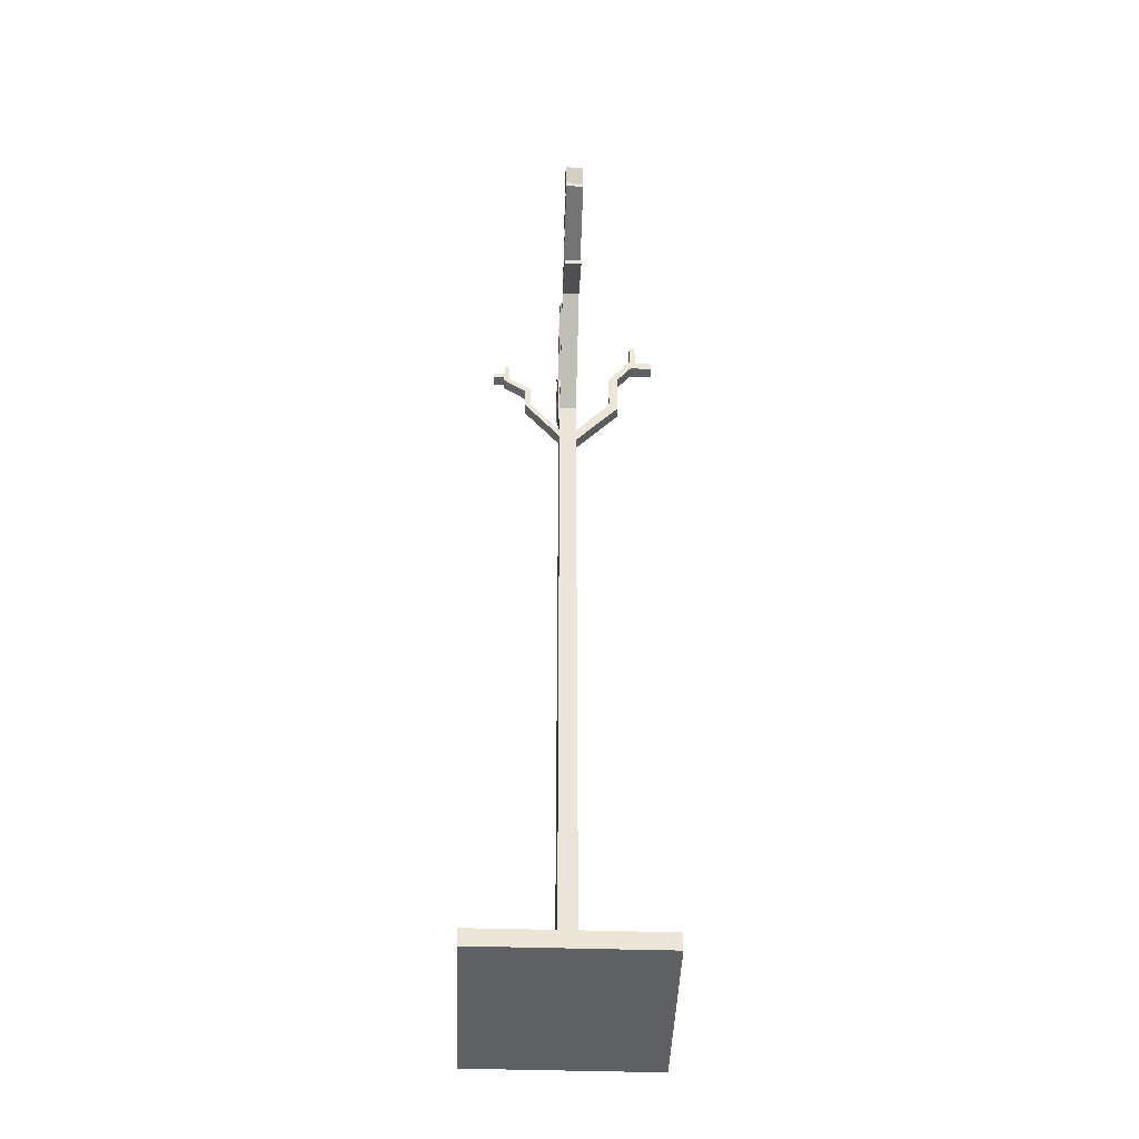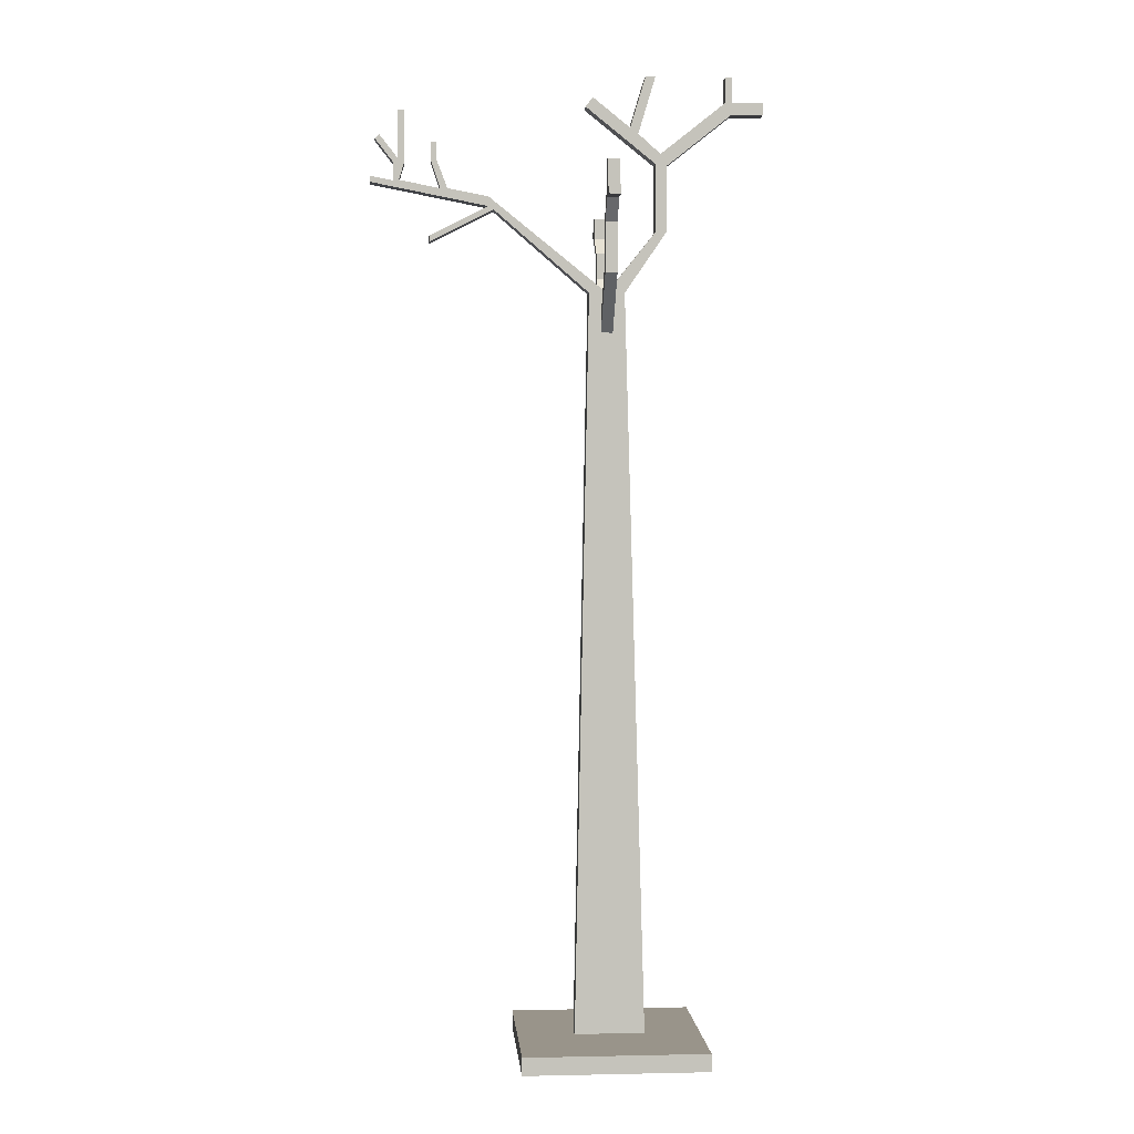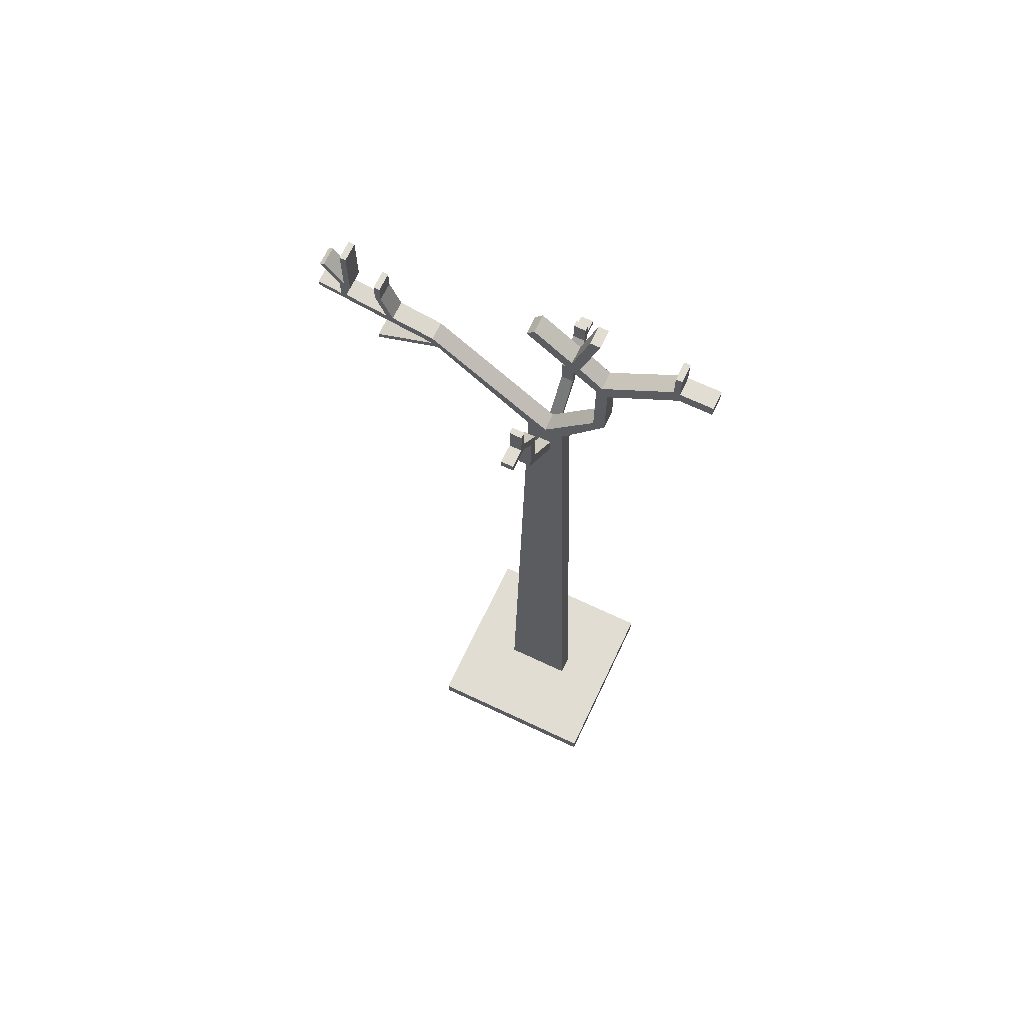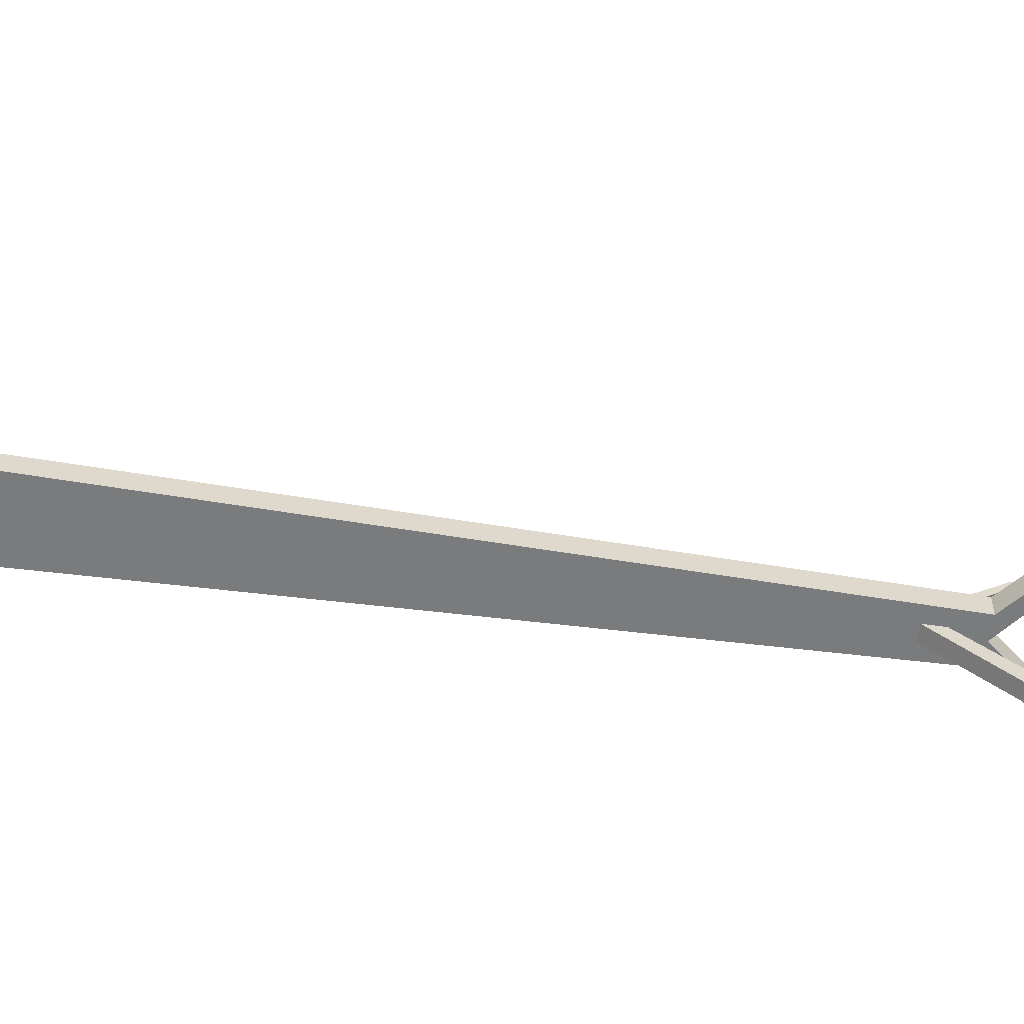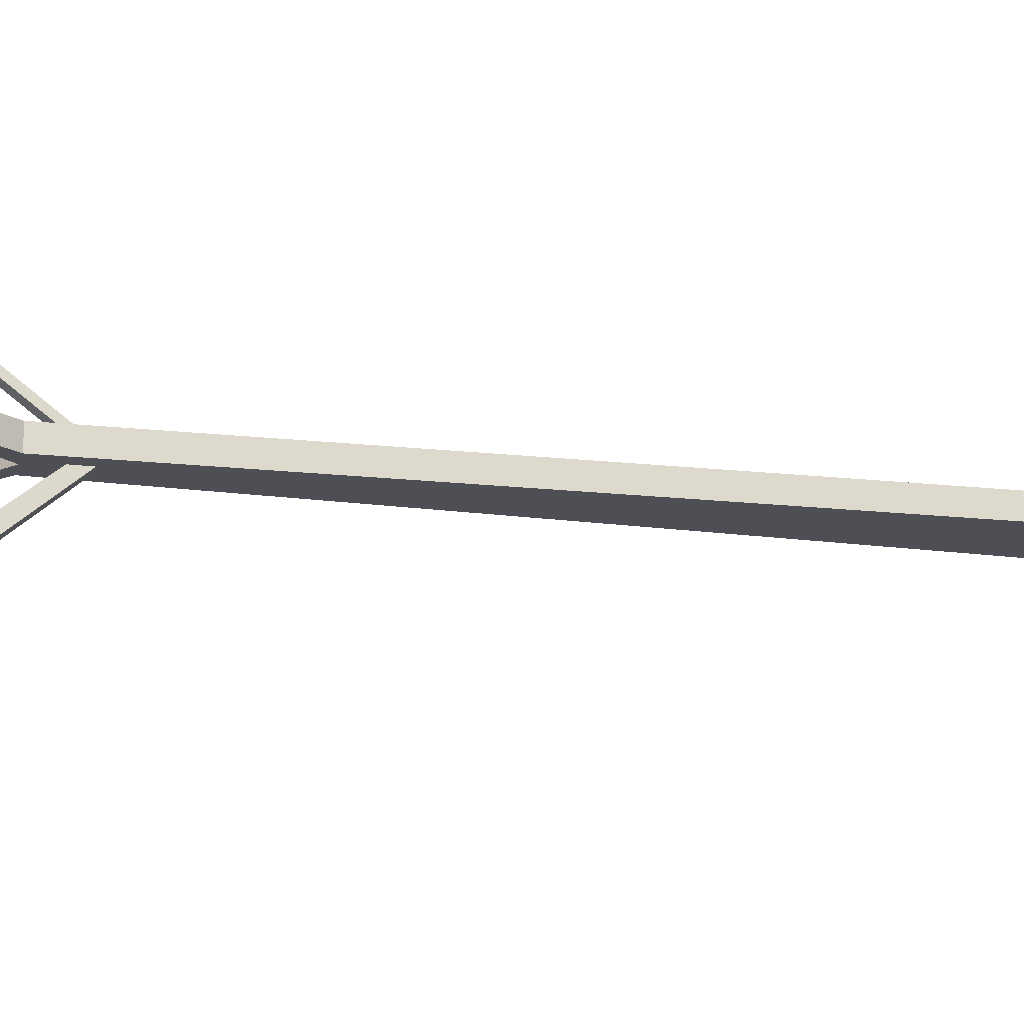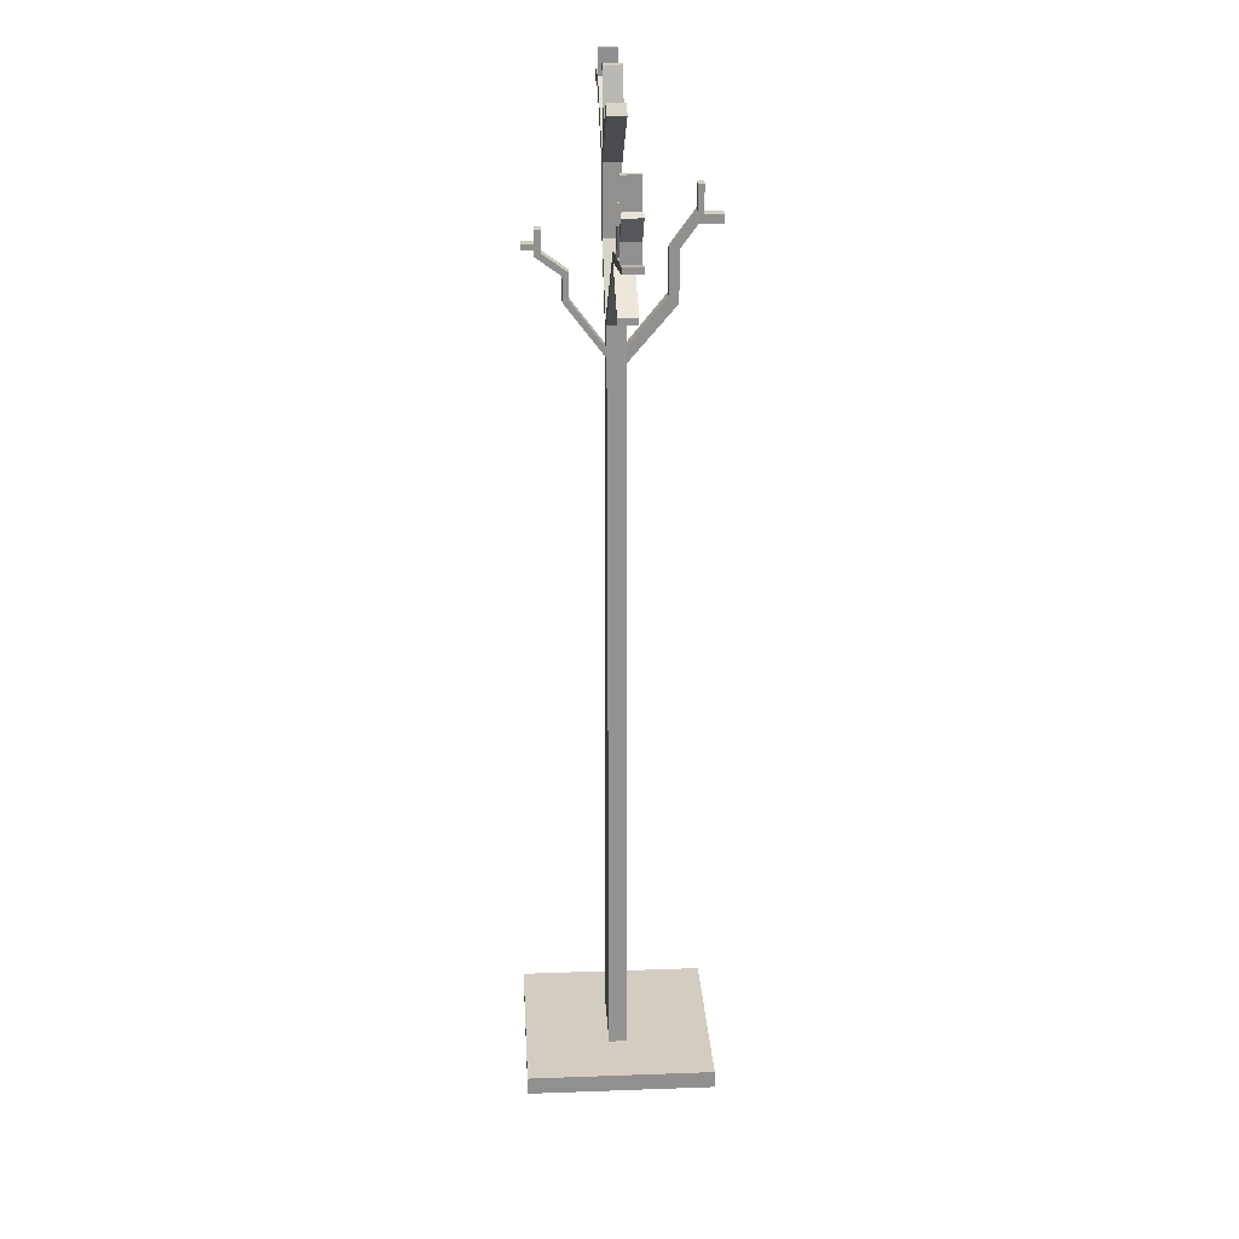
<metadata>
{"format":"obj","ext":"obj","renderer":"f3d","projection":"perspective","resolution":1024,"background":"white","views":[{"elev":-45.2,"azim":88.0,"up":"+Y"},{"elev":1.9,"azim":175.6,"up":"+Y"},{"elev":68.1,"azim":-154.7,"up":"+Y"},{"elev":-58.3,"azim":81.4,"up":"+Z"},{"elev":-18.3,"azim":-103.6,"up":"+Z"},{"elev":24.6,"azim":86.6,"up":"+Y"}]}
</metadata>
<code>
v  -225.1 0 156.9
v  -225.1 0 -153.1
v  84.92 0 -153.1
v  84.92 0 156.9
v  -225.1 30 -153.1
v  -225.1 30 156.9
v  84.92 30 156.9
v  84.92 30 -153.1
v  289.4 1491 16.9
v  289.4 1461 16.9
v  289.4 1461 -13.1
v  289.4 1491 -13.1
v  328.6 1469 16.9
v  328.6 1469 -13.1
v  -118.4 1544 -13.1
v  -118.4 1544 16.9
v  -147.2 1640 16.9
v  -147.2 1640 -13.1
v  -130.8 1640 16.9
v  -130.8 1640 -13.1
v  -104.9 1554 16.9
v  -104.9 1554 -13.1
v  -42.34 1603 16.9
v  -42.34 1603 -13.1
v  -29.88 1588 16.9
v  -29.88 1588 -13.1
v  -147.2 1494 16.9
v  -147.2 1494 -13.1
v  281.5 1498 16.9
v  312.2 1537 16.9
v  312.2 1537 -13.1
v  281.5 1498 -13.1
v  320.1 1531 16.9
v  320.1 1531 -13.1
v  228 1527 16.9
v  228 1497 16.9
v  228 1497 -13.1
v  228 1527 -13.1
v  211.8 1450 16.9
v  211.8 1450 -13.1
v  328.6 1459 16.9
v  328.6 1459 -13.1
v  132.3 1421 16.9
v  132.3 1421 -13.1
v  230.5 1372 16.9
v  230.5 1372 -13.1
v  230.5 1362 16.9
v  230.5 1362 -13.1
v  -35.91 1279 16.9
v  -35.91 1279 -13.1
v  123.4 1416 -13.1
v  123.4 1416 16.9
v  -11.96 30 16.9
v  -11.96 30 -13.1
v  -130.7 30 16.9
v  -130.7 30 -13.1
v  -95.91 1279 16.9
v  -95.91 1279 -13.1
v  -165.9 1381 16.9
v  -165.9 1381 -13.1
v  -147.2 1380 16.9
v  -147.2 1380 -13.1
v  -65.91 1279 16.9
v  -65.91 1279 -13.1
v  131.5 1437 16.9
v  131.5 1437 -13.1
v  200.2 1450 16.9
v  200.2 1450 -13.1
v  218 1497 16.9
v  218 1497 -13.1
v  280.5 1463 16.9
v  280.5 1463 -13.1
v  271.5 1491 16.9
v  271.5 1491 -13.1
v  271.5 1578 16.9
v  271.5 1578 -13.1
v  281.5 1578 16.9
v  281.5 1578 -13.1
v  -165.9 1491 16.9
v  -165.9 1491 -13.1
v  -275.7 1578 16.9
v  -275.7 1578 -13.1
v  -328.6 1578 16.9
v  -328.6 1578 -13.1
v  218 1527 16.9
v  218 1527 -13.1
v  -265.7 1598 -13.1
v  -265.7 1598 16.9
v  -155.9 1511 16.9
v  -155.9 1511 -13.1
v  -328.6 1598 16.9
v  -328.6 1598 -13.1
v  -275.7 1598 16.9
v  -275.7 1598 -13.1
v  -275.7 1640 16.9
v  -275.7 1640 -13.1
v  -265.7 1640 16.9
v  -265.7 1640 -13.1
v  -75.91 1443 -116.9
v  -75.91 1483 -116.9
v  -75.91 1483 -126.9
v  -75.91 1423 -118.1
v  -75.91 1438 -126.9
v  -75.91 1423 -156.9
v  -75.91 1438 -156.9
v  -75.91 1387 -91.65
v  -75.91 1387 -75.92
v  -75.91 1317 -75.92
v  -75.91 1305 -91.65
v  -75.91 1309 -69.9
v  -75.91 1212 -13.1
v  -75.91 1239 -13.1
v  -55.91 1438 -126.9
v  -55.91 1423 -118.1
v  -55.91 1423 -156.9
v  -55.91 1438 -156.9
v  -55.91 1483 -126.9
v  -55.91 1483 -116.9
v  -55.91 1443 -116.9
v  -55.91 1387 -91.65
v  -55.91 1387 -75.92
v  -55.91 1305 -91.65
v  -55.91 1317 -75.92
v  -55.91 1309 -69.9
v  -55.91 1239 -13.1
v  -55.91 1212 -13.1
v  -75.91 1398 121.3
v  -75.91 1418 121.3
v  -75.91 1418 111.3
v  -75.91 1388 121.3
v  -75.91 1378 121.3
v  -75.91 1384 111.3
v  -75.91 1349 80.97
v  -75.91 1354 70.97
v  -75.91 1309 80.97
v  -75.91 1311 70.97
v  -75.91 1223 16.9
v  -75.91 1239 16.9
v  -75.91 1388 141.3
v  -75.91 1398 141.3
v  -55.91 1398 141.3
v  -55.91 1388 141.3
v  -55.91 1388 121.3
v  -55.91 1398 121.3
v  -55.91 1384 111.3
v  -55.91 1349 80.97
v  -55.91 1378 121.3
v  -55.91 1354 70.97
v  -55.91 1311 70.97
v  -55.91 1309 80.97
v  -55.91 1223 16.9
v  -55.91 1239 16.9
v  -55.91 1418 121.3
v  -55.91 1418 111.3
g Layer0_001
f 1 2 3 4
f 5 6 7 8
f 1 6 5 2
f 3 2 5 8
f 7 4 3 8
f 1 4 7 6
f 9 10 11 12
f 11 10 13 14
f 15 16 17 18
f 18 17 19 20
f 19 21 22 20
f 22 21 23 24
f 23 25 26 24
f 27 28 26 25
f 29 30 31 32
f 31 30 33 34
f 34 33 9 12
f 35 36 37 38
f 36 39 40 37
f 13 41 42 14
f 43 44 42 41
f 44 43 45 46
f 45 47 48 46
f 49 50 51 52
f 52 51 48 47
f 50 49 53 54
f 55 56 54 53
f 55 57 58 56
f 57 59 60 58
f 27 61 62 28
f 61 63 64 62
f 64 63 65 66
f 66 65 67 68
f 67 69 70 68
f 40 39 71 72
f 72 71 73 74
f 73 75 76 74
f 76 75 77 78
f 77 29 32 78
f 59 79 80 60
f 81 82 80 79
f 83 84 82 81
f 69 85 86 70
f 86 85 35 38
f 87 88 89 90
f 90 89 16 15
f 83 91 92 84
f 92 91 93 94
f 93 95 96 94
f 96 95 97 98
f 97 88 87 98
f 52 47 45 43
f 52 43 65 63
f 49 52 63 57
f 49 57 55 53
f 57 63 61 59
f 59 61 27 79
f 81 79 27 89
f 89 27 25 16
f 21 16 25 23
f 17 16 21 19
f 81 89 88 83
f 91 83 88 93
f 93 88 97 95
f 65 43 41 39
f 10 39 41 13
f 71 39 10 9
f 73 71 9 29
f 29 9 33 30
f 75 73 29 77
f 67 65 39 36
f 69 67 36 35
f 69 35 85
f 40 66 68 37
f 37 68 70 86
f 37 86 38
f 66 40 42 44
f 66 44 51 50
f 64 66 50 58
f 58 50 54 56
f 64 58 60 62
f 28 62 60 80
f 28 80 82 90
f 87 90 82 92
f 92 82 84
f 87 92 94 96
f 87 96 98
f 26 28 90 15
f 22 26 15 18
f 22 18 20
f 26 22 24
f 51 44 46 48
f 11 42 40 72
f 12 11 72 74
f 32 12 74 76
f 32 76 78
f 34 12 32 31
f 14 42 11
f 99 100 101 102
f 102 101 103 104
f 104 103 105
f 99 102 106 107
f 108 107 106 109
f 110 108 109 111
f 110 111 112
f 113 114 115 116
f 114 113 117 118
f 114 118 119 120
f 120 119 121 122
f 122 121 123 124
f 122 124 125 126
f 113 103 101 117
f 105 103 113 116
f 115 104 105 116
f 102 104 115 114
f 120 106 102 114
f 122 109 106 120
f 126 111 109 122
f 111 126 125 112
f 112 125 124 110
f 110 124 123 108
f 108 123 121 107
f 107 121 119 99
f 99 119 118 100
f 101 100 118 117
f 127 128 129 130
f 131 130 129 132
f 133 131 132 134
f 135 133 134 136
f 137 135 136 138
f 127 130 139 140
f 141 142 143 144
f 145 144 143 146
f 146 143 147
f 148 145 146 149
f 149 146 150 151
f 149 151 152
f 153 144 145 154
f 151 137 138 152
f 152 138 136 149
f 149 136 134 148
f 148 134 132 145
f 145 132 129 154
f 129 128 153 154
f 127 144 153 128
f 127 140 141 144
f 139 142 141 140
f 139 130 143 142
f 131 147 143 130
f 131 133 146 147
f 135 150 146 133
f 137 151 150 135

</code>
